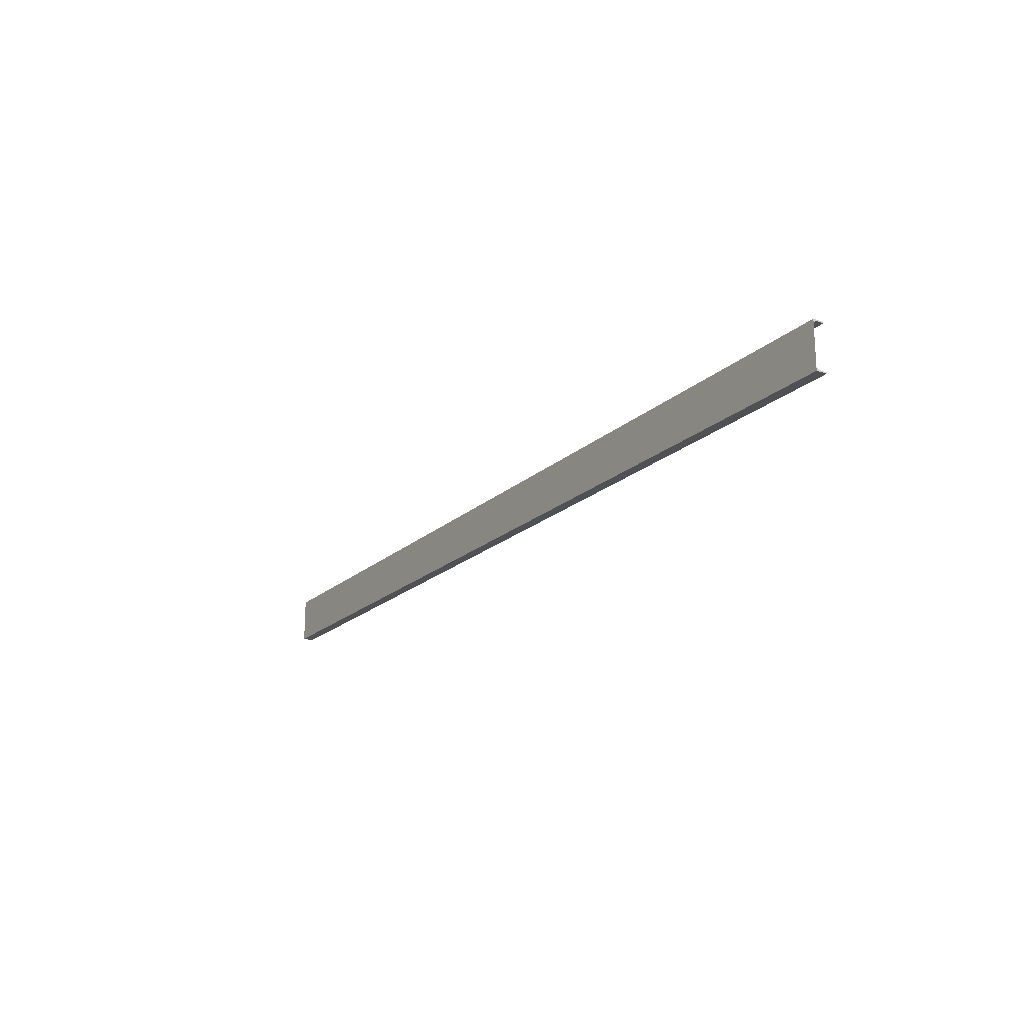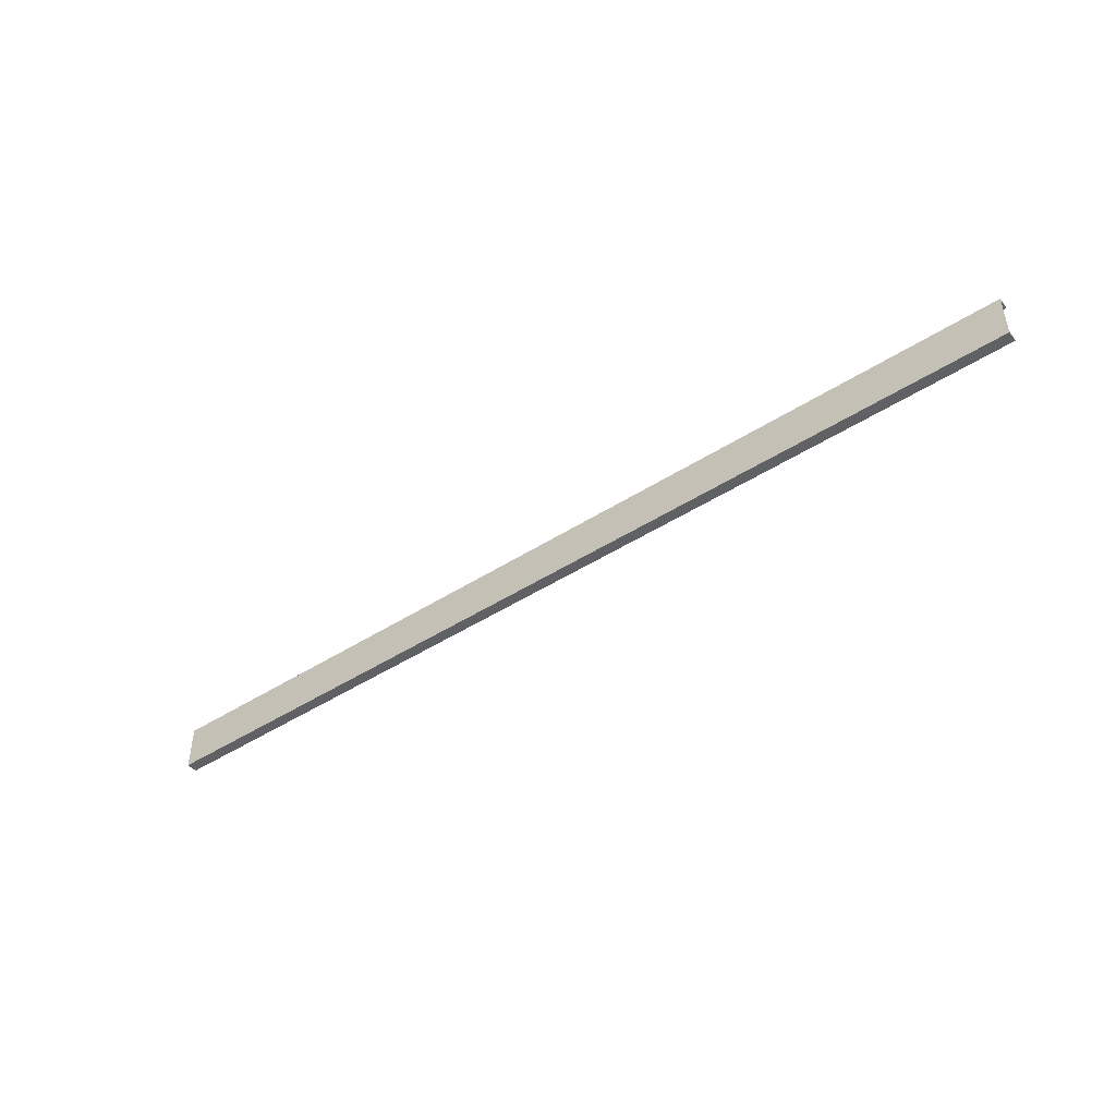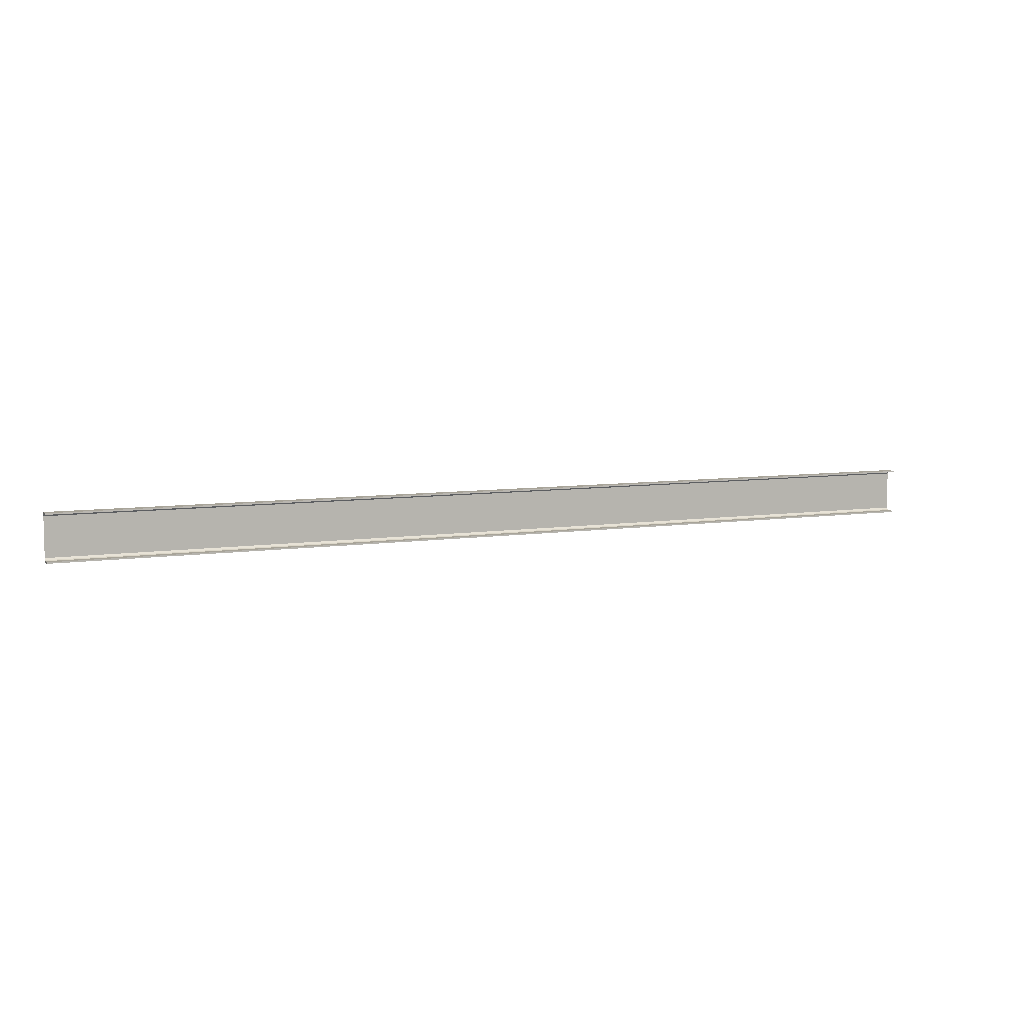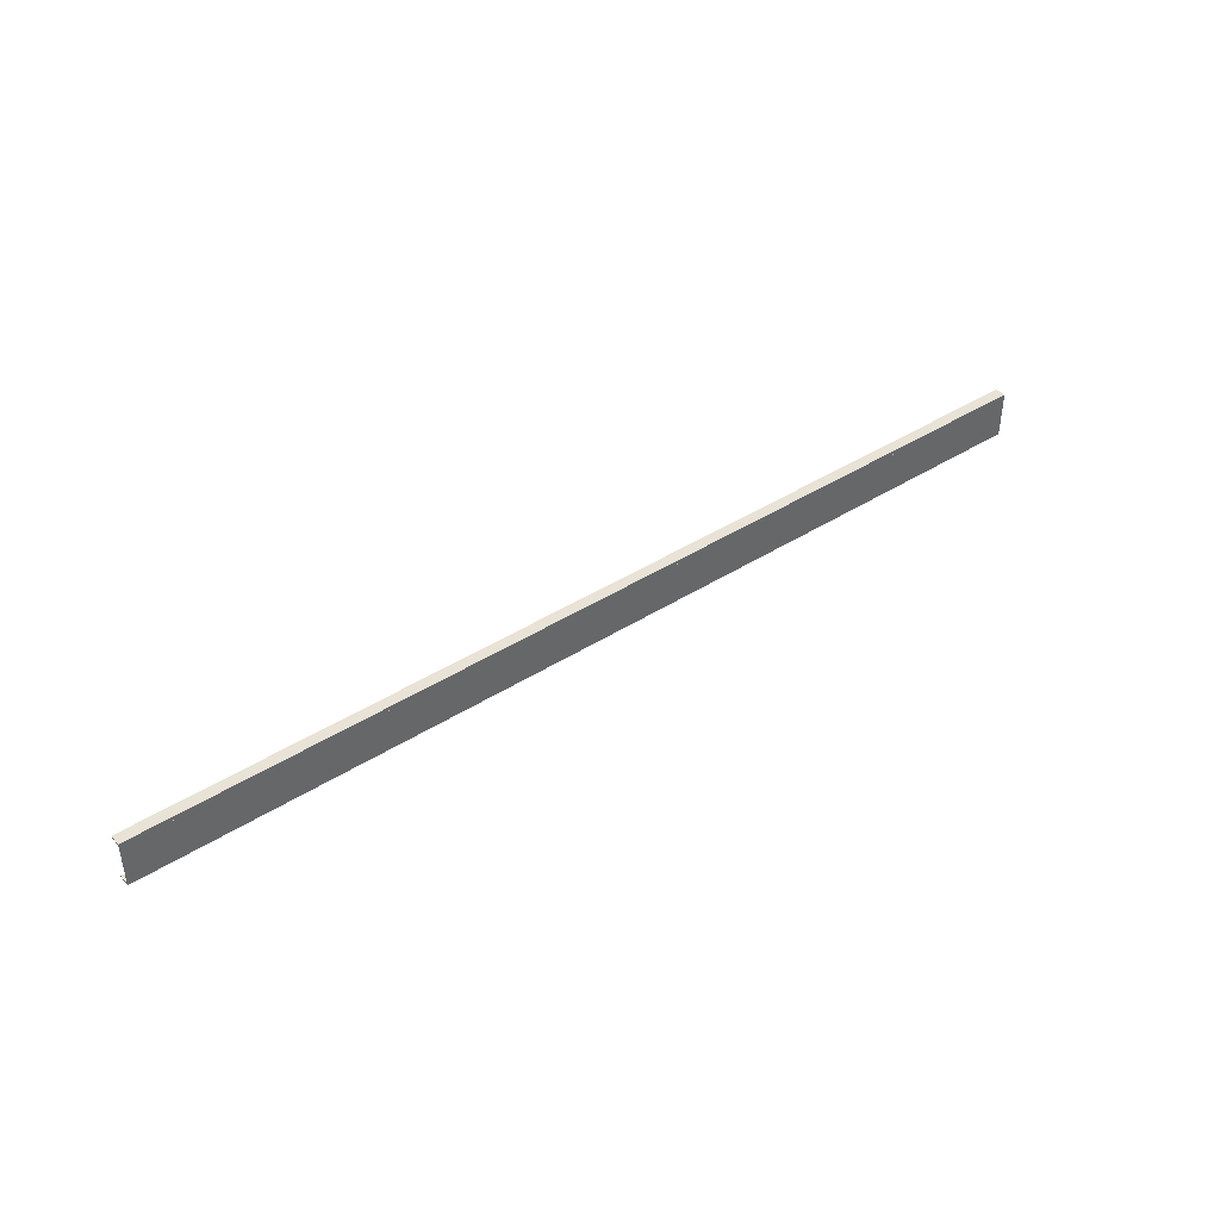
<metadata>
{"format":"obj","ext":"obj","renderer":"f3d","projection":"perspective","resolution":1024,"background":"white","views":[{"elev":-19.9,"azim":-122.3,"up":"+Z"},{"elev":-46.0,"azim":-143.6,"up":"+Z"},{"elev":7.1,"azim":-24.2,"up":"+Z"},{"elev":41.8,"azim":142.5,"up":"+Z"}]}
</metadata>
<code>
o 662
v 2223 1873 16.8
v 2223 1873 16.79
v 2223 1873 16.8
v 2229 1873 16.8
v 2229 1873 16.8
v 2223 1873 16.79
v 2229 1873 16.79
v 2229 1873 16.79
v 2229 1873 16.79
v 2229 1873 16.8
v 2223 1873 16.8
v 2229 1873 16.79
v 2229 1873 16.8
v 2223 1873 16.79
v 2229 1873 16.79
v 2223 1873 16.79
v 2229 1873 16.5
v 2229 1873 16.8
v 2223 1873 16.77
v 2223 1873 16.79
v 2223 1873 16.8
v 2223 1873 16.79
v 2229 1873 16.5
v 2223 1873 16.5
v 2223 1873 16.5
v 2229 1873 16.5
v 2223 1873 16.51
v 2223 1873 16.5
v 2229 1873 16.51
v 2229 1873 16.51
v 2223 1873 16.51
v 2229 1873 16.5
v 2223 1873 16.51
v 2229 1873 16.51
v 2223 1873 16.5
v 2223 1873 16.5
v 2223 1873 16.51
v 2229 1873 16.51
v 2223 1873 16.51
v 2229 1873 16.52
v 2229 1873 16.51
v 2229 1873 16.51
v 2229 1873 16.51
v 2223 1873 16.51
v 2223 1873 16.5
v 2223 1873 16.52
v 2223 1873 16.79
v 2229 1873 16.79
v 2229 1873 16.8
v 2229 1873 16.77
v 2229 1873 16.79
v 2223 1873 16.77
v 2229 1873 16.77
v 2223 1873 16.52
v 2229 1873 16.77
v 2229 1873 16.52
v 2223 1873 16.51
v 2223 1873 16.52
f 1 2 3
f 1 4 5
f 6 4 3
f 7 4 8
f 6 9 8
f 10 2 8
f 10 11 3
f 10 12 13
f 12 2 14
f 15 14 16
f 17 11 18
f 19 15 20
f 20 21 19
f 22 21 20
f 6 21 22
f 21 23 24
f 25 23 26
f 25 27 28
f 27 29 30
f 25 29 31
f 32 29 26
f 33 30 34
f 32 35 36
f 37 35 31
f 38 35 26
f 38 39 31
f 40 33 41
f 41 17 40
f 38 17 42
f 42 17 41
f 43 44 39
f 45 39 44
f 45 44 46
f 47 48 9
f 49 9 48
f 49 48 50
f 51 52 53
f 54 55 52
f 55 54 56
f 57 56 58

</code>
